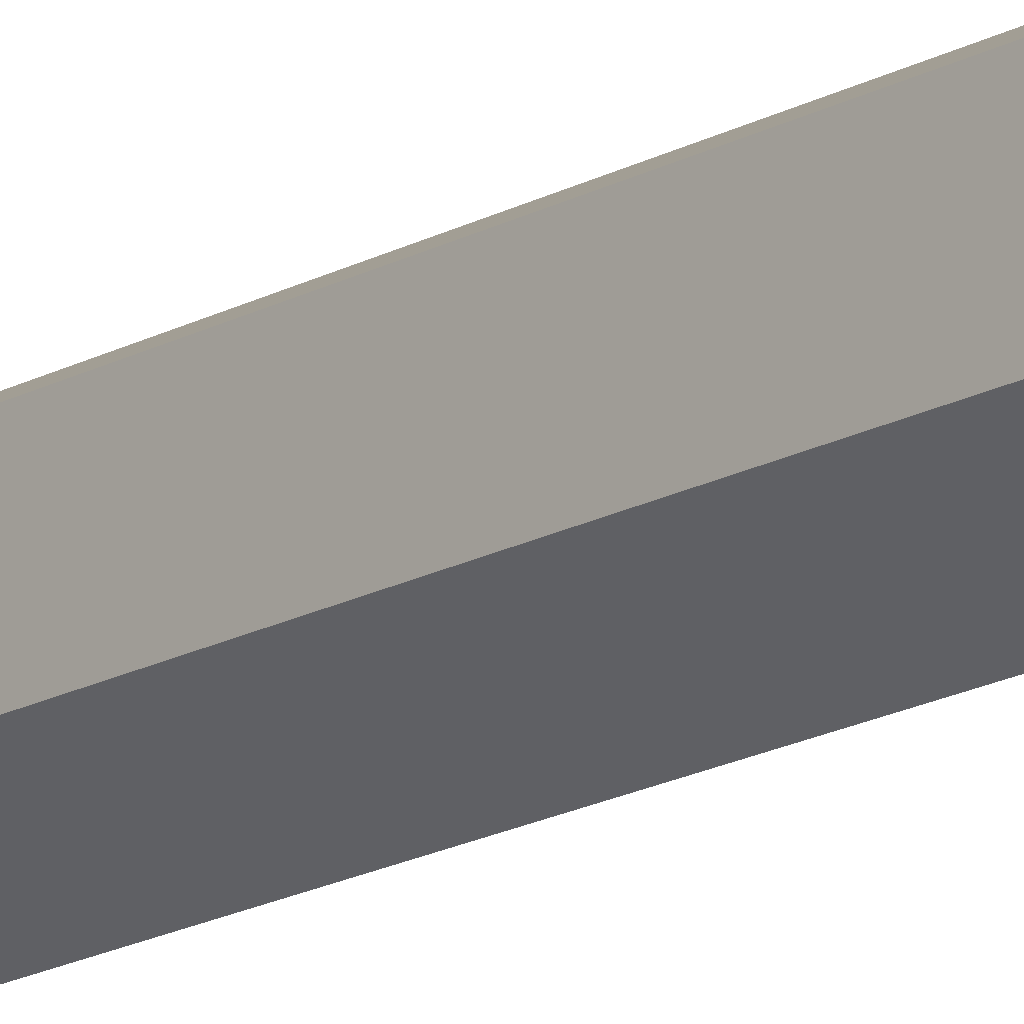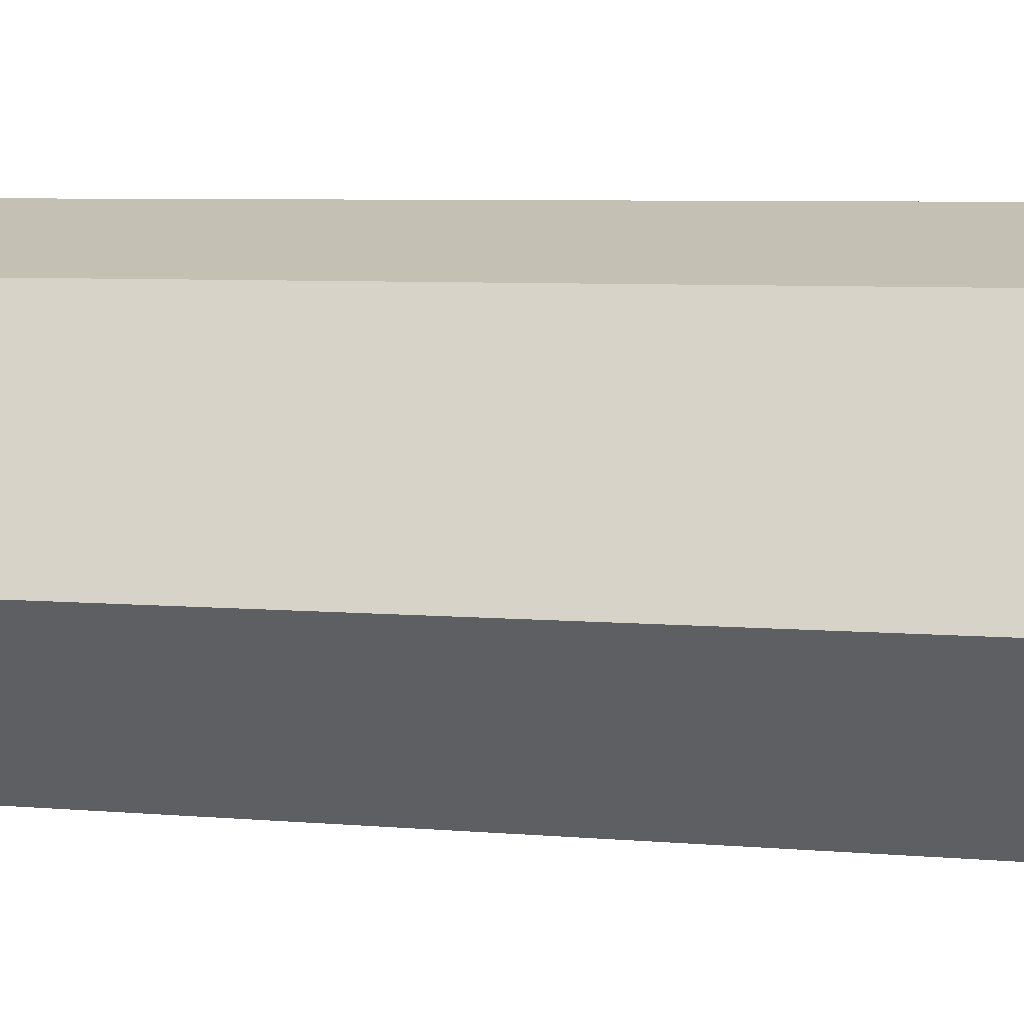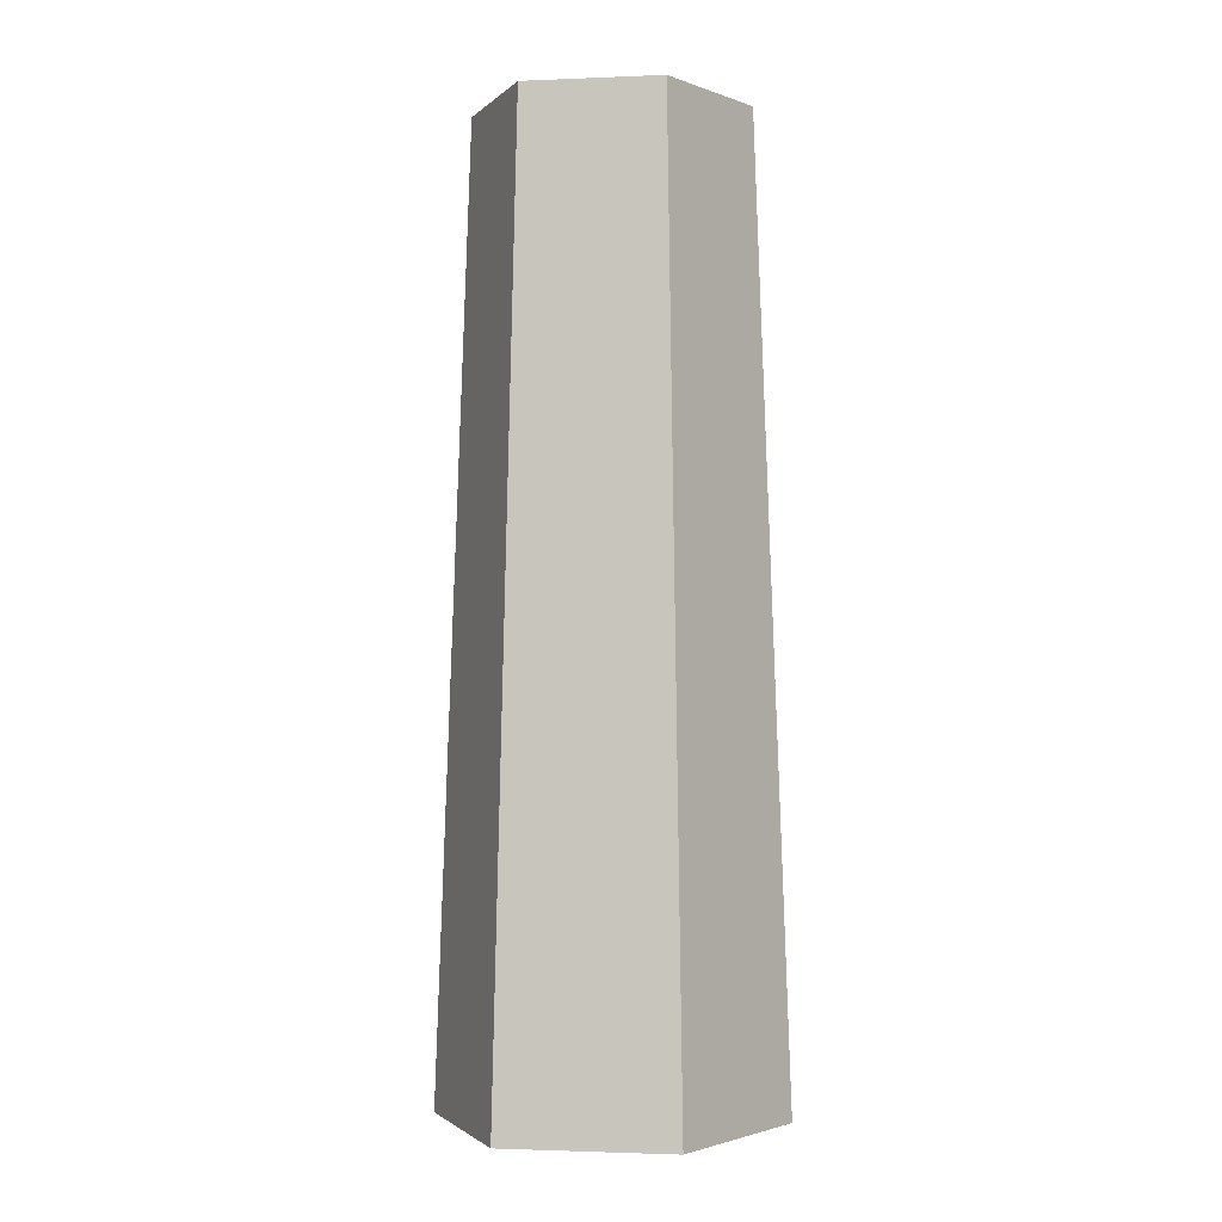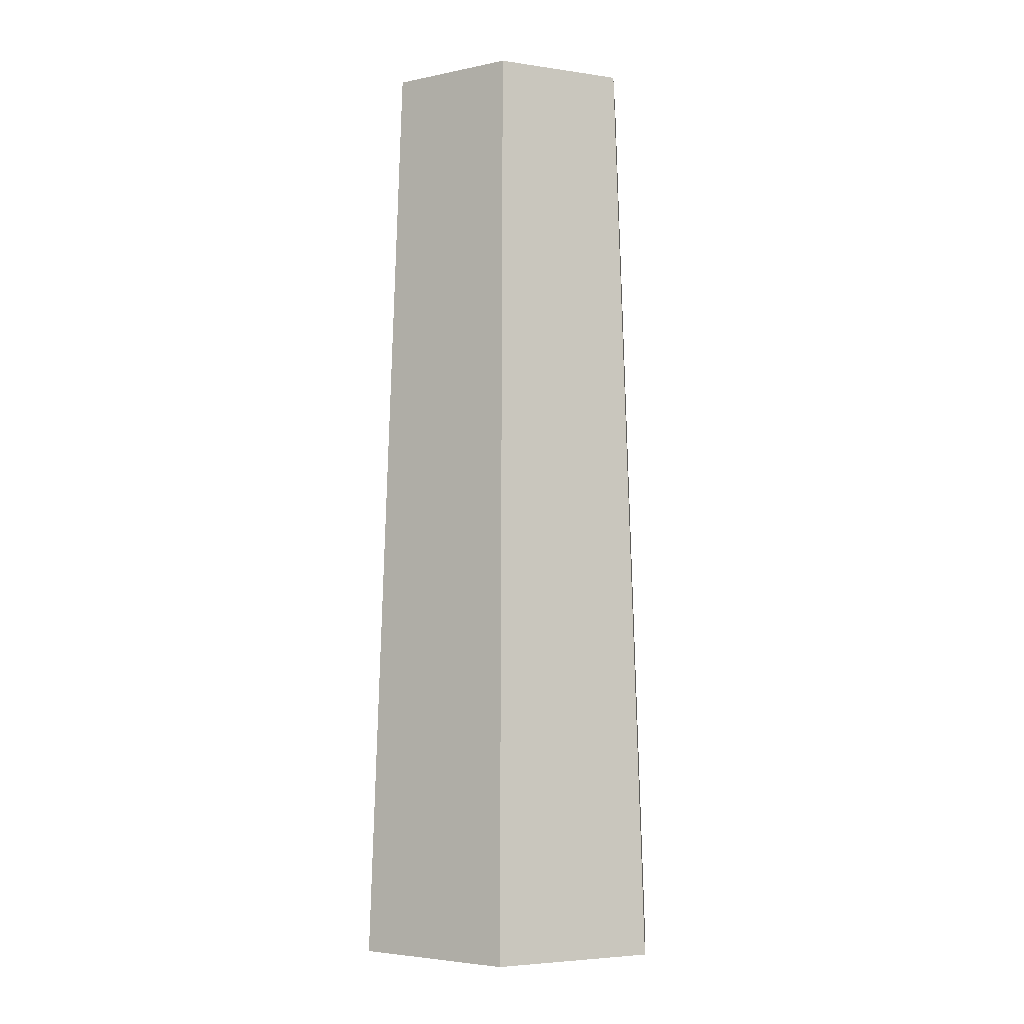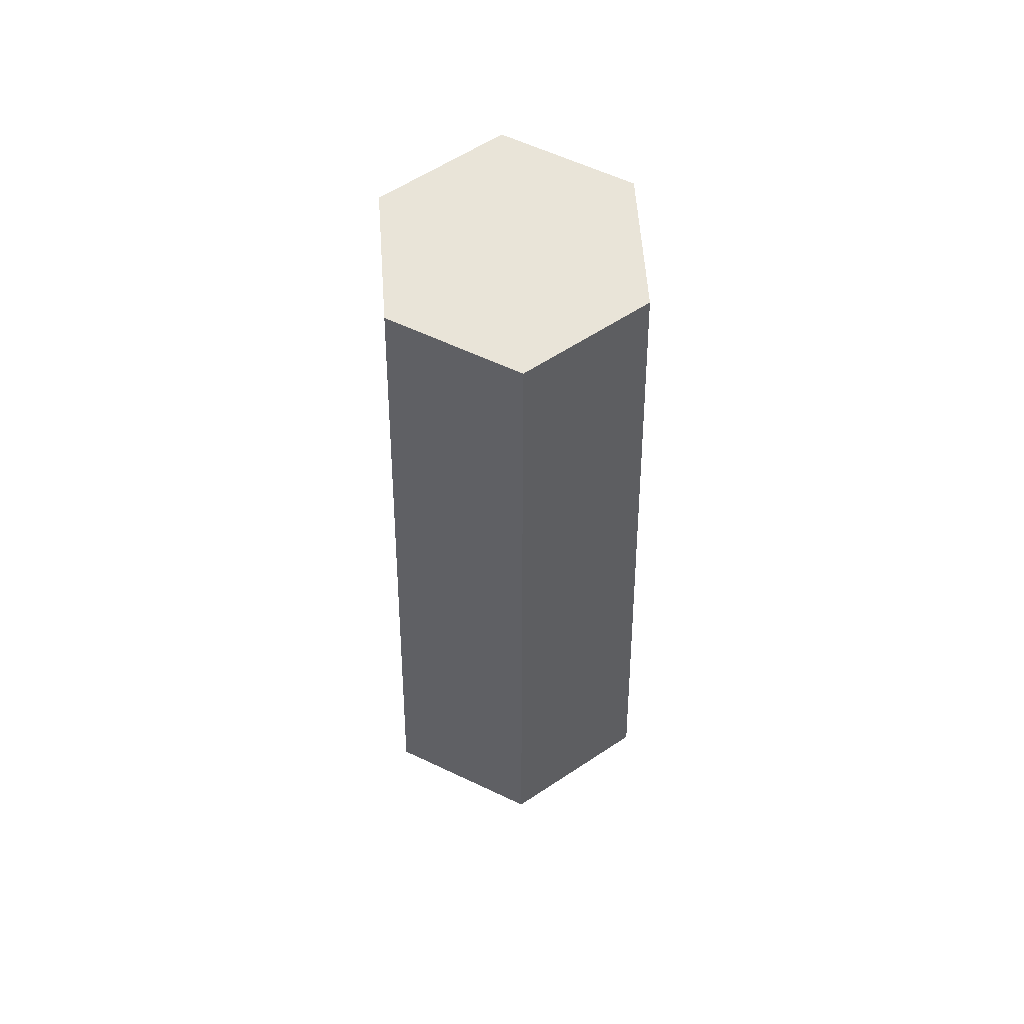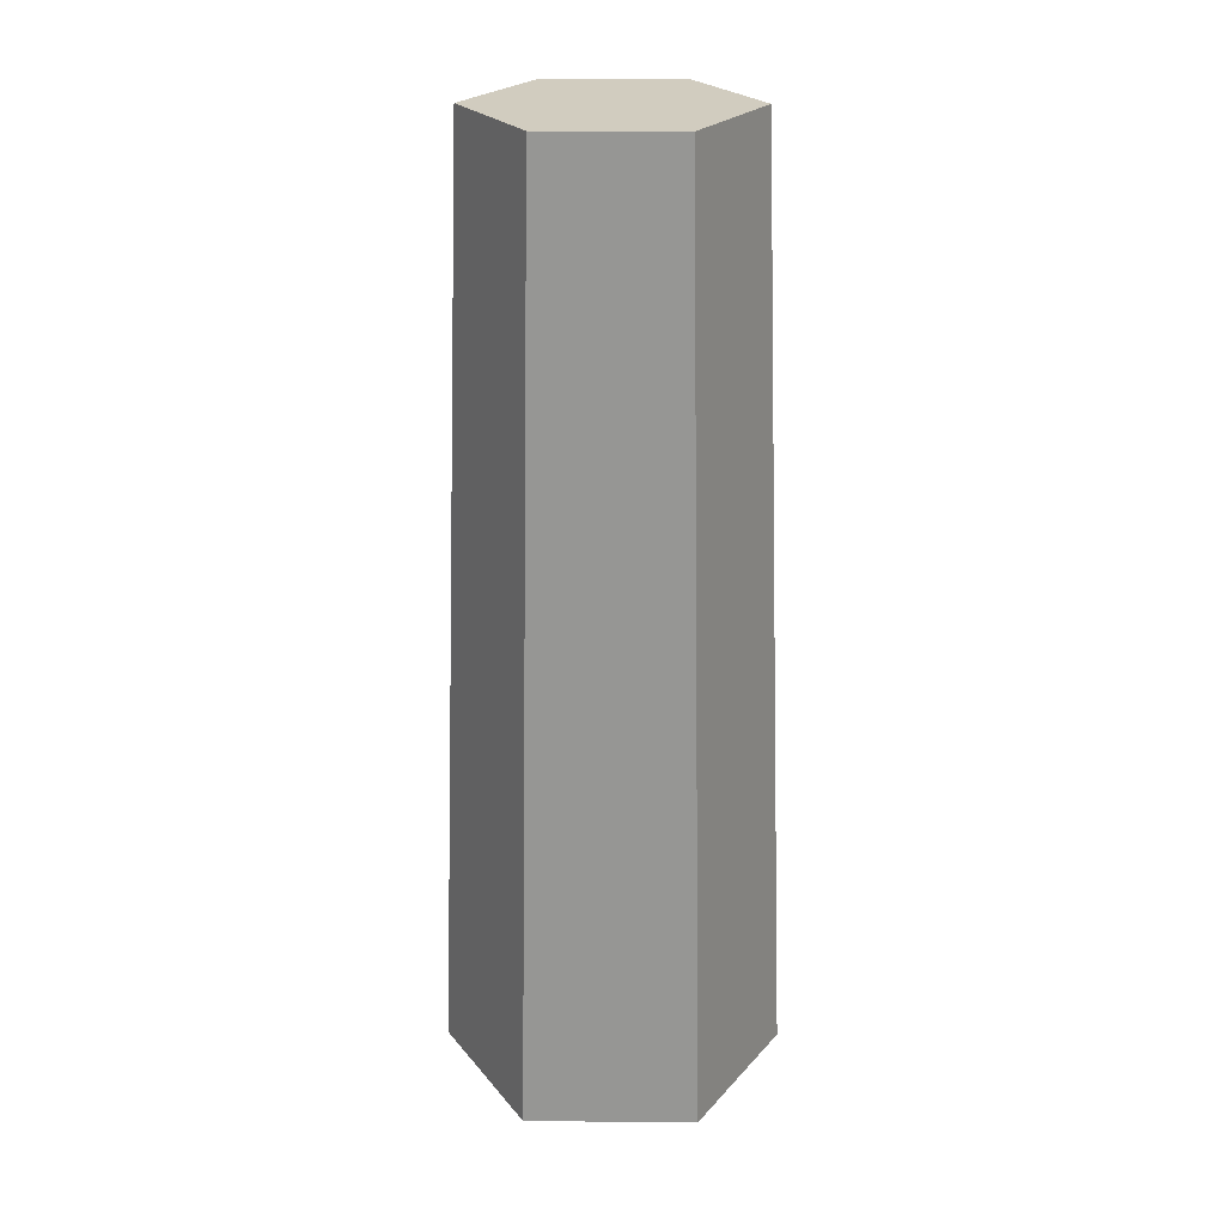
<metadata>
{"format":"obj","ext":"obj","renderer":"f3d","projection":"perspective","resolution":1024,"background":"white","views":[{"elev":-16.6,"azim":139.2,"up":"+Z"},{"elev":-12.0,"azim":-97.9,"up":"+Z"},{"elev":-1.8,"azim":-21.6,"up":"+Y"},{"elev":-4.1,"azim":4.2,"up":"+Y"},{"elev":60.2,"azim":-4.1,"up":"+Y"},{"elev":24.0,"azim":-149.2,"up":"+Y"}]}
</metadata>
<code>
o Low_Poly_Tree_Stump_002_Cylinder.001
v 0.1862 0.724 -0.1075
v 0.2335 -0.7861 -0.1348
v -0 -0.7861 -0.2696
v -0 0.724 -0.215
v 0.1862 0.724 0.1075
v 0.2335 -0.7861 0.1348
v -0.2335 -0.7861 -0.1348
v -0.1862 0.724 -0.1075
v -0 0.724 0.215
v -0 -0.7861 0.2696
v -0.2335 -0.7861 0.1348
v -0.1862 0.724 0.1075
f 1 2 3 4
f 5 6 2 1
f 4 3 7 8
f 9 10 6 5
f 8 7 11 12
f 12 11 10 9
f 8 12 9 5 1 4

</code>
